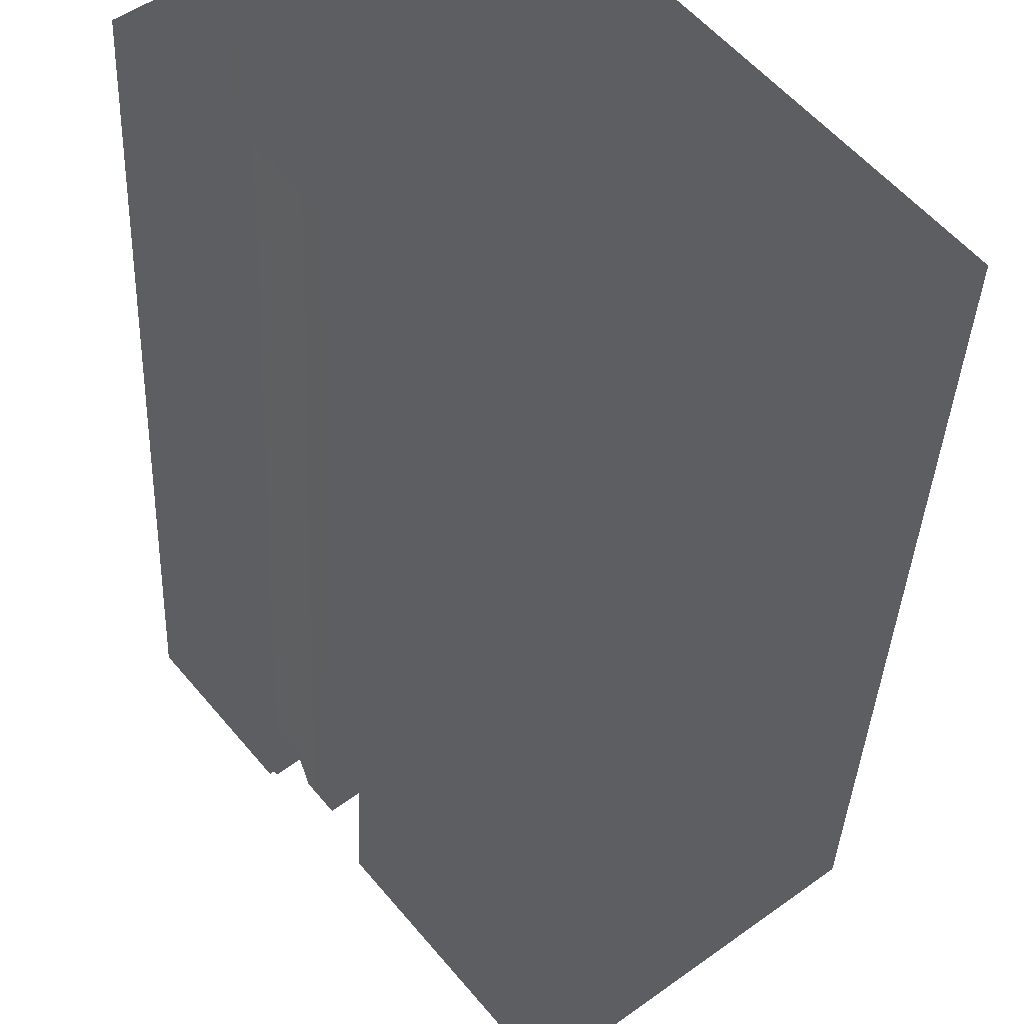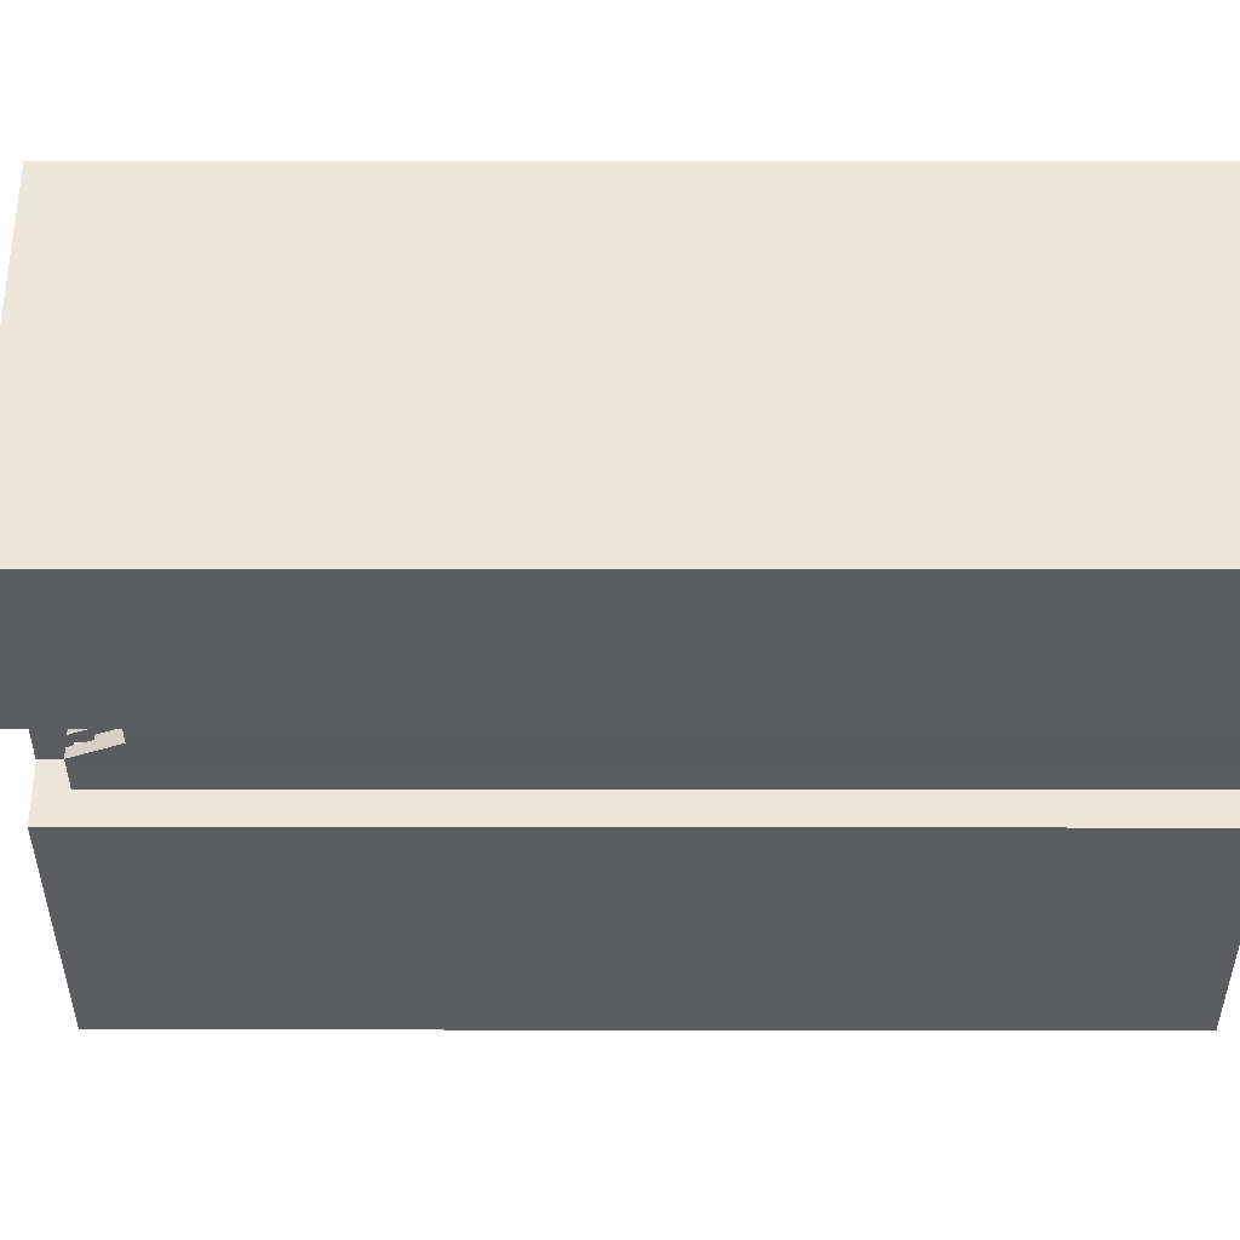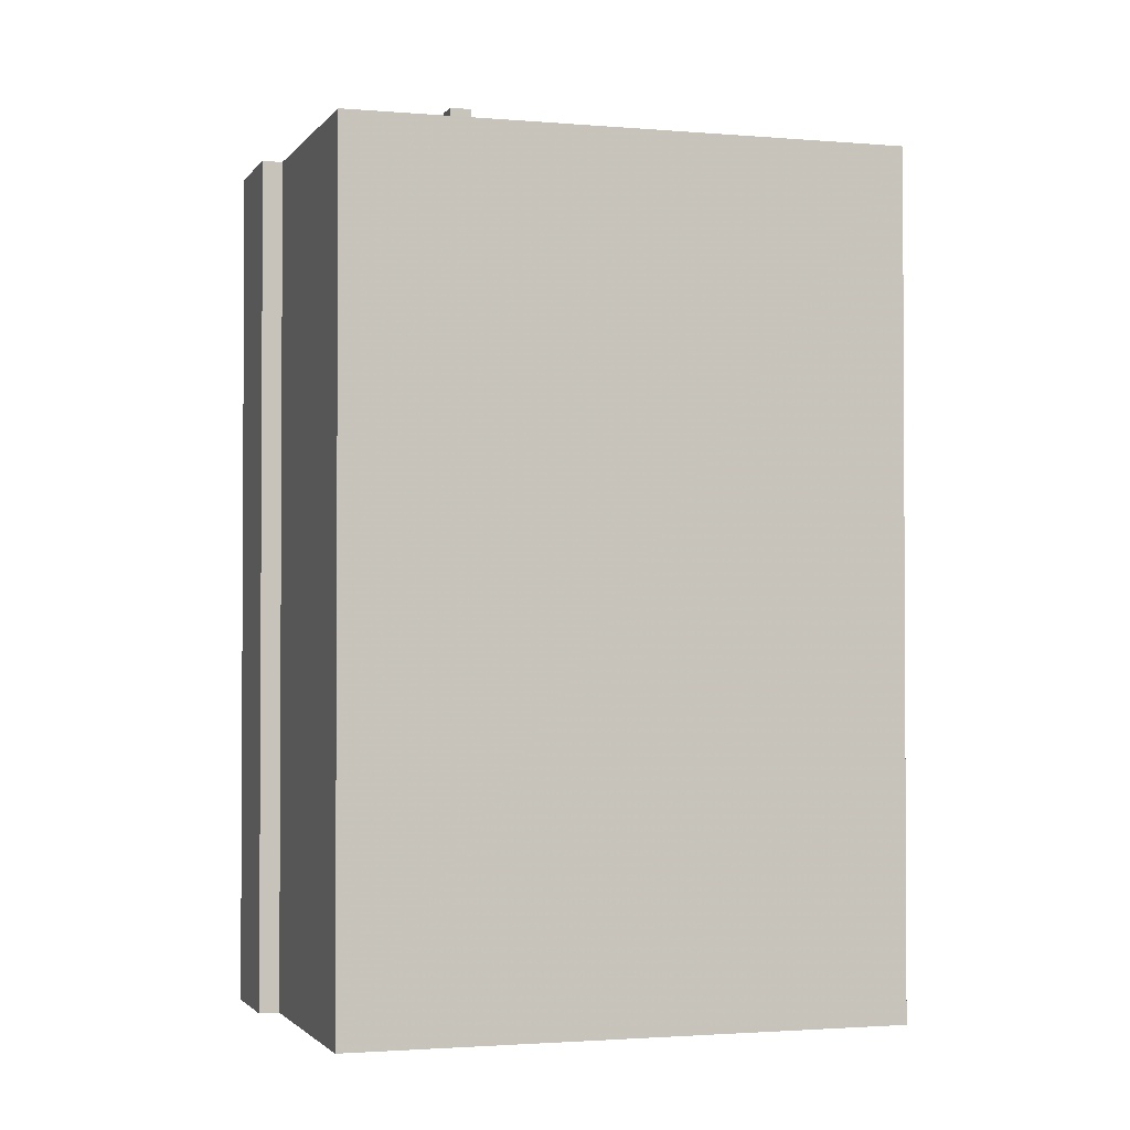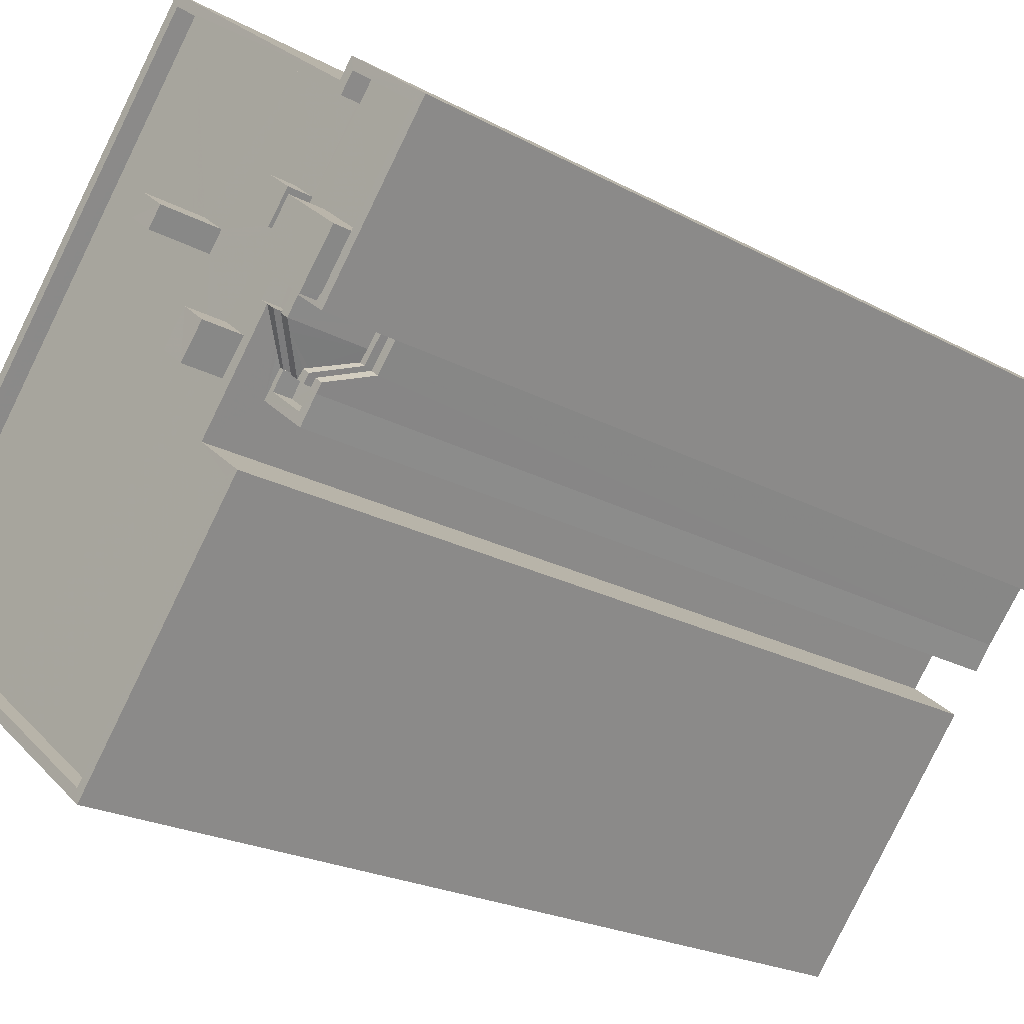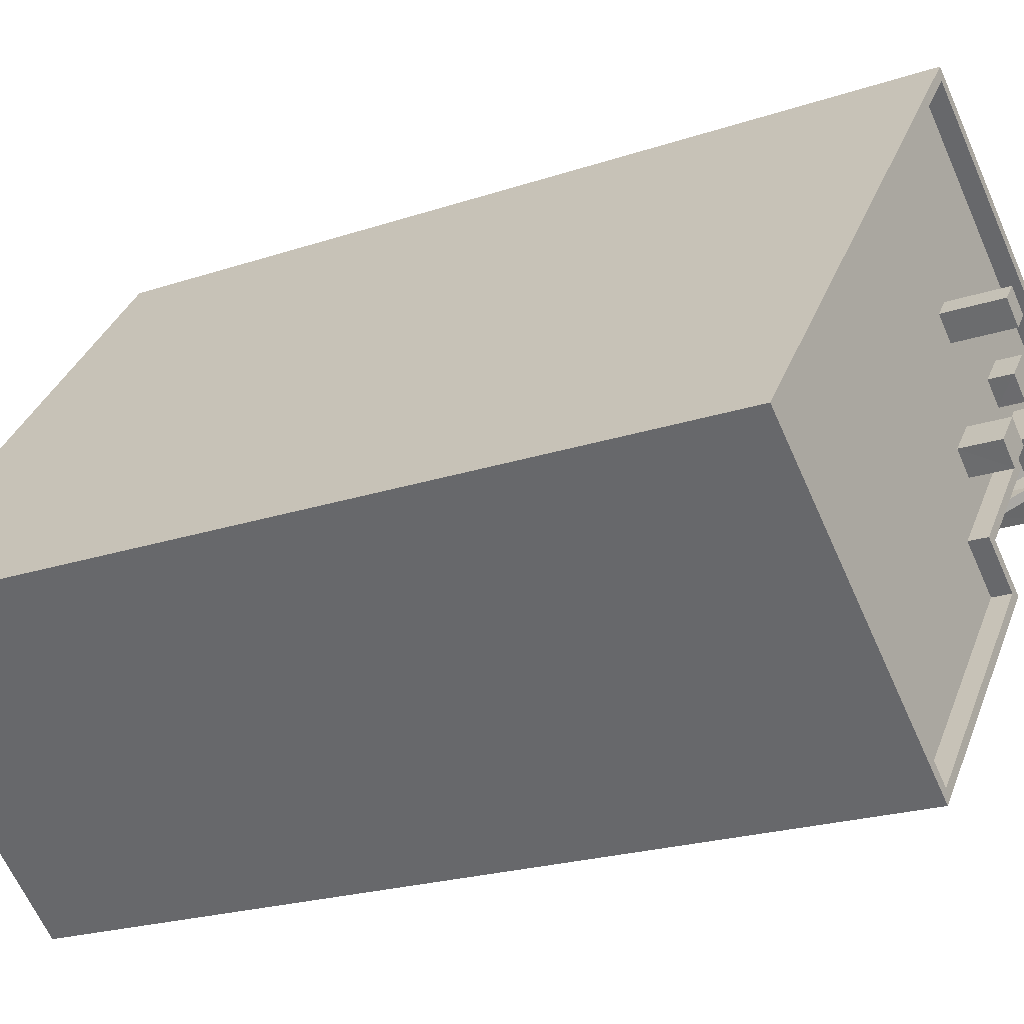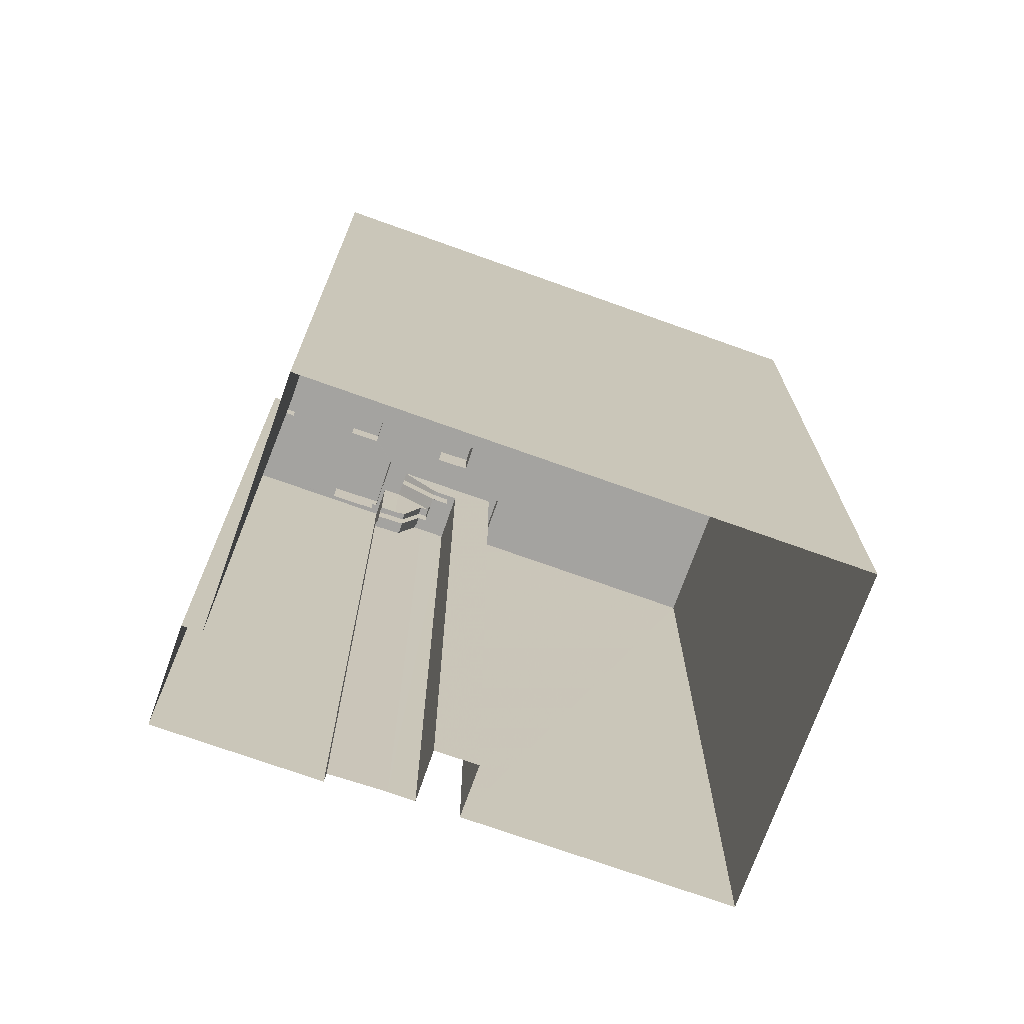
<metadata>
{"format":"obj","ext":"obj","renderer":"f3d","projection":"perspective","resolution":1024,"background":"white","views":[{"elev":-37.5,"azim":177.5,"up":"+Y"},{"elev":14.9,"azim":90.1,"up":"+Y"},{"elev":-1.9,"azim":-146.3,"up":"+Z"},{"elev":-21.3,"azim":45.4,"up":"+Y"},{"elev":-21.2,"azim":-58.7,"up":"+Y"},{"elev":-72.9,"azim":-148.4,"up":"+Z"}]}
</metadata>
<code>
v -5730 -3.643e+04 2.168
v -5742 -3.642e+04 2.172
v -5724 -3.641e+04 2.17
v -5722 -3.642e+04 2.17
v -5719 -3.641e+04 2.171
v -5719 -3.641e+04 2.171
v -5714 -3.641e+04 2.172
v -5727 -3.64e+04 2.176
v -5718 -3.64e+04 2.173
v -5717 -3.64e+04 2.173
v -5721 -3.641e+04 2.17
v -5723 -3.641e+04 2.171
v -5720 -3.641e+04 2.17
v -5719 -3.641e+04 2.171
v -5721 -3.641e+04 36.47
v -5721 -3.641e+04 36.47
v -5720 -3.641e+04 34.61
v -5720 -3.641e+04 34.61
v -5721 -3.641e+04 37.27
v -5721 -3.641e+04 37.27
v -5721 -3.641e+04 37.27
v -5721 -3.641e+04 37.27
v -5720 -3.641e+04 35.41
v -5721 -3.641e+04 37.09
v -5721 -3.641e+04 35.41
v -5720 -3.641e+04 35.41
v -5720 -3.641e+04 35.41
v -5719 -3.641e+04 35.41
v -5720 -3.641e+04 35.41
v -5720 -3.641e+04 35.41
v -5720 -3.641e+04 35.41
v -5721 -3.641e+04 37.27
v -5720 -3.641e+04 37.27
v -5722 -3.641e+04 36.47
v -5722 -3.641e+04 36.47
v -5721 -3.641e+04 36.81
v -5722 -3.641e+04 36.81
v -5721 -3.641e+04 37.64
v -5721 -3.641e+04 37.64
v -5720 -3.641e+04 37.99
v -5721 -3.641e+04 37.99
v -5720 -3.641e+04 38.44
v -5720 -3.641e+04 38.79
v -5721 -3.641e+04 38.44
v -5720 -3.641e+04 38.79
v -5720 -3.641e+04 38.79
v -5721 -3.641e+04 37.61
v -5722 -3.641e+04 37.27
v -5722 -3.641e+04 37.27
v -5722 -3.641e+04 37.61
v -5722 -3.641e+04 37.27
v -5722 -3.641e+04 37.61
v -5722 -3.641e+04 37.27
v -5721 -3.641e+04 38.79
v -5721 -3.641e+04 38.44
v -5721 -3.641e+04 38.79
v -5722 -3.641e+04 37.85
v -5718 -3.64e+04 37.99
v -5720 -3.641e+04 37.99
v -5720 -3.641e+04 37.99
v -5718 -3.64e+04 37.99
v -5714 -3.641e+04 37.99
v -5717 -3.64e+04 37.99
v -5719 -3.641e+04 37.99
v -5717 -3.641e+04 37.99
v -5725 -3.641e+04 37.99
v -5724 -3.641e+04 37.99
v -5733 -3.642e+04 37.99
v -5730 -3.642e+04 37.98
v -5721 -3.641e+04 37.99
v -5723 -3.641e+04 37.99
v -5721 -3.641e+04 37.99
v -5721 -3.641e+04 37.99
v -5723 -3.642e+04 37.99
v -5721 -3.641e+04 37.99
v -5719 -3.641e+04 37.99
v -5719 -3.641e+04 37.99
v -5720 -3.641e+04 37.99
v -5720 -3.641e+04 37.99
v -5726 -3.641e+04 37.99
v -5741 -3.642e+04 37.99
v -5736 -3.642e+04 37.99
v -5727 -3.64e+04 37.99
v -5726 -3.641e+04 37.99
v -5721 -3.64e+04 37.99
v -5725 -3.641e+04 37.99
v -5725 -3.641e+04 37.99
v -5721 -3.641e+04 37.99
v -5725 -3.641e+04 37.99
v -5722 -3.641e+04 37.99
v -5724 -3.641e+04 37.99
v -5719 -3.641e+04 38.79
v -5714 -3.641e+04 38.79
v -5714 -3.641e+04 38.79
v -5730 -3.643e+04 38.78
v -5722 -3.642e+04 38.79
v -5723 -3.642e+04 38.79
v -5741 -3.642e+04 38.79
v -5742 -3.642e+04 38.79
v -5717 -3.64e+04 38.79
v -5717 -3.64e+04 38.79
v -5727 -3.64e+04 38.79
v -5727 -3.64e+04 38.79
v -5720 -3.641e+04 38.79
v -5719 -3.641e+04 38.79
v -5724 -3.641e+04 38.79
v -5718 -3.64e+04 38.79
v -5721 -3.641e+04 38.79
v -5720 -3.641e+04 38.79
v -5718 -3.64e+04 38.79
v -5725 -3.641e+04 38.79
v -5719 -3.641e+04 38.79
v -5719 -3.641e+04 38.79
v -5730 -3.642e+04 38.78
v -5721 -3.641e+04 36.47
v -5721 -3.641e+04 36.47
v -5721 -3.641e+04 36.47
v -5721 -3.641e+04 36.47
v -5723 -3.641e+04 36.47
v -5722 -3.641e+04 36.47
v -5723 -3.641e+04 37.27
v -5723 -3.641e+04 37.27
v -5721 -3.641e+04 37.27
v -5721 -3.641e+04 37.27
v -5720 -3.641e+04 37.27
v -5721 -3.641e+04 37.27
v -5720 -3.641e+04 34.61
v -5719 -3.641e+04 34.61
v -5720 -3.641e+04 34.61
v -5719 -3.641e+04 34.61
v -5719 -3.641e+04 35.41
v -5720 -3.641e+04 35.41
v -5719 -3.641e+04 35.41
v -5719 -3.641e+04 35.41
v -5724 -3.641e+04 39.71
v -5725 -3.641e+04 39.71
v -5724 -3.641e+04 39.71
v -5723 -3.641e+04 39.71
v -5725 -3.641e+04 40.54
v -5726 -3.641e+04 40.54
v -5725 -3.641e+04 40.54
v -5726 -3.641e+04 40.54
v -5721 -3.641e+04 39.02
v -5722 -3.641e+04 39.02
v -5721 -3.641e+04 39.02
v -5720 -3.641e+04 39.02
v -5719 -3.641e+04 39.5
v -5721 -3.641e+04 39.5
v -5719 -3.641e+04 39.5
v -5717 -3.641e+04 39.5
f 1 2 3
f 4 1 3
f 5 6 7
f 3 2 8
f 9 10 7
f 11 12 13
f 12 8 9
f 12 14 13
f 12 3 8
f 6 14 12
f 9 7 6
f 12 9 6
f 15 16 17
f 18 15 17
f 19 20 21
f 22 19 21
f 20 23 24
f 21 20 24
f 24 23 25
f 26 27 28
f 28 29 26
f 25 23 27
f 26 25 27
f 30 31 32
f 30 32 33
f 34 35 36
f 34 36 37
f 38 37 39
f 37 36 39
f 38 39 40
f 41 38 40
f 42 43 44
f 44 43 45
f 46 43 42
f 22 42 47
f 48 22 47
f 44 47 42
f 49 50 51
f 51 52 53
f 51 50 52
f 54 55 56
f 54 57 55
f 57 50 55
f 57 52 50
f 58 59 60
f 60 61 58
f 61 62 63
f 64 62 65
f 66 67 68
f 69 66 68
f 70 71 67
f 72 73 71
f 74 66 69
f 72 75 73
f 60 75 76
f 77 64 65
f 78 79 40
f 40 79 41
f 76 65 61
f 41 72 70
f 66 70 67
f 76 75 72
f 79 72 41
f 60 76 61
f 61 65 62
f 72 71 70
f 80 81 82
f 81 80 83
f 83 84 85
f 82 86 80
f 85 84 87
f 80 84 83
f 58 85 88
f 68 89 82
f 87 88 85
f 71 73 90
f 89 68 67
f 59 58 88
f 71 90 91
f 86 82 89
f 90 87 86
f 91 86 89
f 90 88 87
f 91 90 86
f 92 93 94
f 95 96 97
f 98 99 95
f 100 93 101
f 99 102 103
f 104 92 105
f 43 46 104
f 97 96 106
f 107 103 102
f 107 100 101
f 106 54 108
f 109 43 104
f 102 110 107
f 111 106 108
f 112 105 113
f 105 109 104
f 102 99 98
f 113 92 94
f 94 93 100
f 110 100 107
f 95 114 98
f 111 97 106
f 95 97 114
f 105 92 113
f 16 15 115
f 116 115 117
f 116 118 119
f 34 120 119
f 119 35 34
f 119 118 35
f 116 117 118
f 117 115 15
f 121 53 122
f 123 124 122
f 32 125 33
f 121 51 53
f 126 125 32
f 123 125 124
f 122 124 121
f 124 125 126
f 17 127 18
f 128 129 130
f 129 127 17
f 128 127 129
f 30 131 132
f 133 134 131
f 30 132 31
f 131 134 132
f 135 136 137
f 138 135 137
f 139 140 141
f 139 142 140
f 143 144 145
f 146 143 145
f 147 148 149
f 150 147 149
f 18 23 15
f 23 20 15
f 15 19 117
f 15 20 19
f 19 22 118
f 117 19 118
f 23 18 127
f 27 23 127
f 31 17 16
f 32 31 16
f 31 129 17
f 31 132 129
f 126 16 115
f 126 32 16
f 14 131 30
f 14 30 13
f 30 125 13
f 30 33 125
f 46 42 26
f 22 21 42
f 24 25 26
f 21 24 42
f 42 24 26
f 22 35 118
f 22 48 35
f 44 45 40
f 39 44 40
f 39 47 44
f 48 47 36
f 35 48 36
f 36 47 39
f 78 40 45
f 43 78 45
f 55 41 56
f 55 38 41
f 50 37 38
f 49 34 37
f 49 37 50
f 55 50 38
f 51 34 49
f 51 120 34
f 56 41 54
f 54 70 108
f 54 41 70
f 3 12 122
f 3 122 106
f 57 54 106
f 52 57 122
f 53 52 122
f 122 57 106
f 3 96 4
f 3 106 96
f 95 1 4
f 96 95 4
f 95 99 2
f 1 95 2
f 8 99 103
f 8 2 99
f 107 8 103
f 107 9 8
f 107 101 10
f 9 107 10
f 10 93 7
f 10 101 93
f 92 5 7
f 93 92 7
f 29 28 104
f 133 6 5
f 134 128 130
f 28 128 134
f 104 134 92
f 133 5 92
f 134 133 92
f 104 28 134
f 29 46 26
f 29 104 46
f 111 108 70
f 66 111 70
f 97 66 74
f 97 111 66
f 114 74 69
f 114 97 74
f 81 98 82
f 68 82 114
f 68 114 69
f 82 98 114
f 98 81 83
f 102 98 83
f 61 110 58
f 58 110 85
f 85 102 83
f 85 110 102
f 110 61 63
f 100 110 63
f 94 63 62
f 94 100 63
f 113 94 62
f 64 113 62
f 77 113 64
f 77 112 113
f 79 78 43
f 109 79 43
f 13 123 11
f 13 125 123
f 12 11 123
f 122 12 123
f 124 115 116
f 124 126 115
f 119 124 116
f 119 121 124
f 121 119 120
f 51 121 120
f 6 131 14
f 6 133 131
f 128 27 127
f 128 28 27
f 130 129 132
f 134 130 132
f 89 137 136
f 89 67 137
f 91 89 136
f 135 91 136
f 138 91 135
f 138 71 91
f 137 71 138
f 137 67 71
f 80 141 140
f 80 86 141
f 84 80 140
f 142 84 140
f 139 84 142
f 139 87 84
f 141 87 139
f 141 86 87
f 145 144 73
f 145 73 75
f 144 90 73
f 88 90 144
f 143 88 144
f 88 143 59
f 143 146 59
f 146 60 59
f 145 60 146
f 145 75 60
f 72 109 148
f 148 109 149
f 72 79 109
f 149 109 105
f 76 72 148
f 147 76 148
f 150 76 147
f 150 65 76
f 77 65 112
f 105 112 149
f 149 112 150
f 112 65 150

</code>
